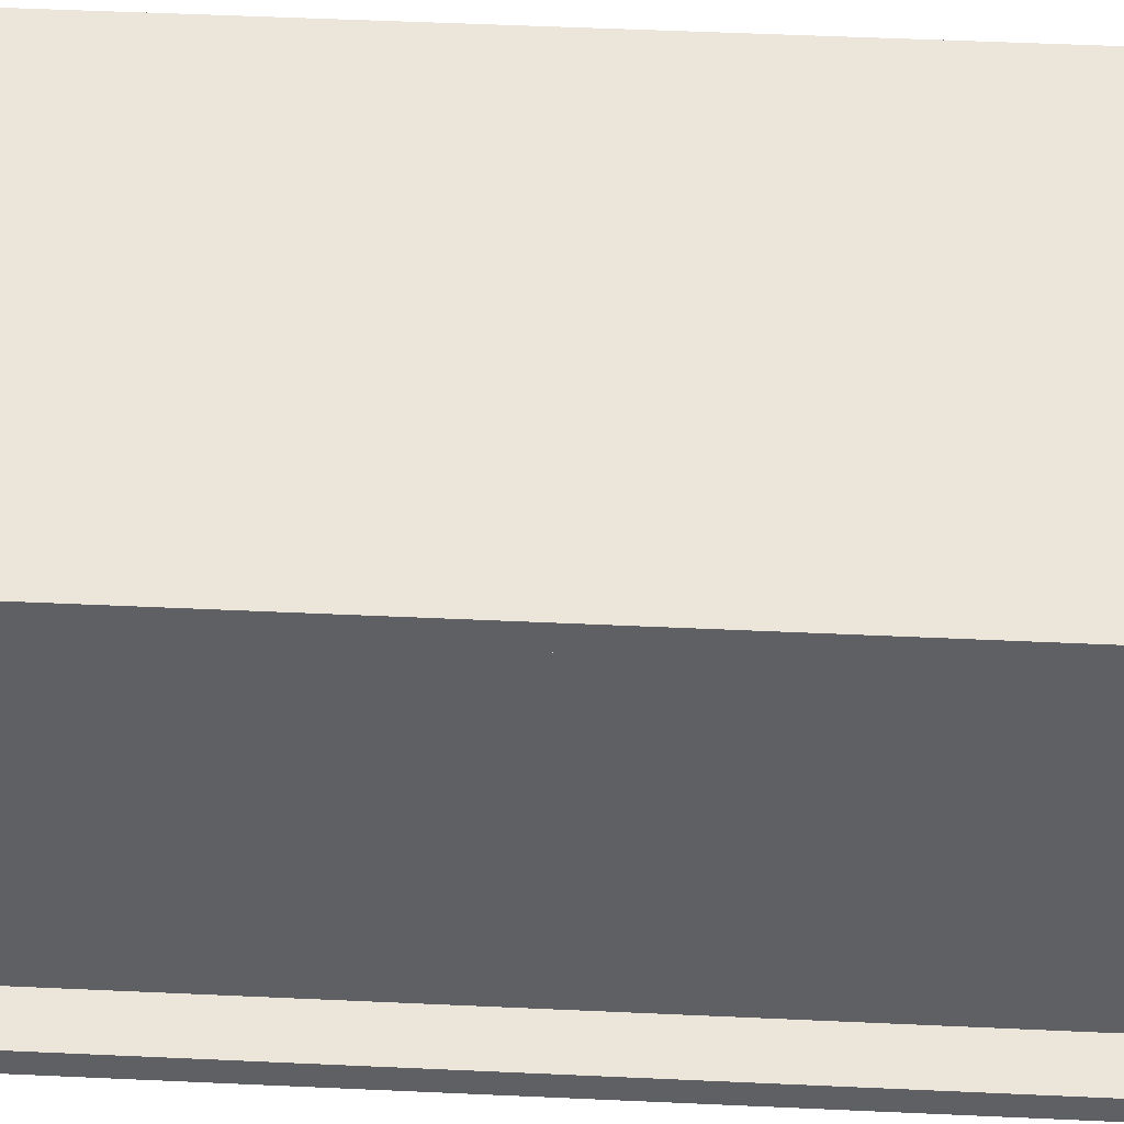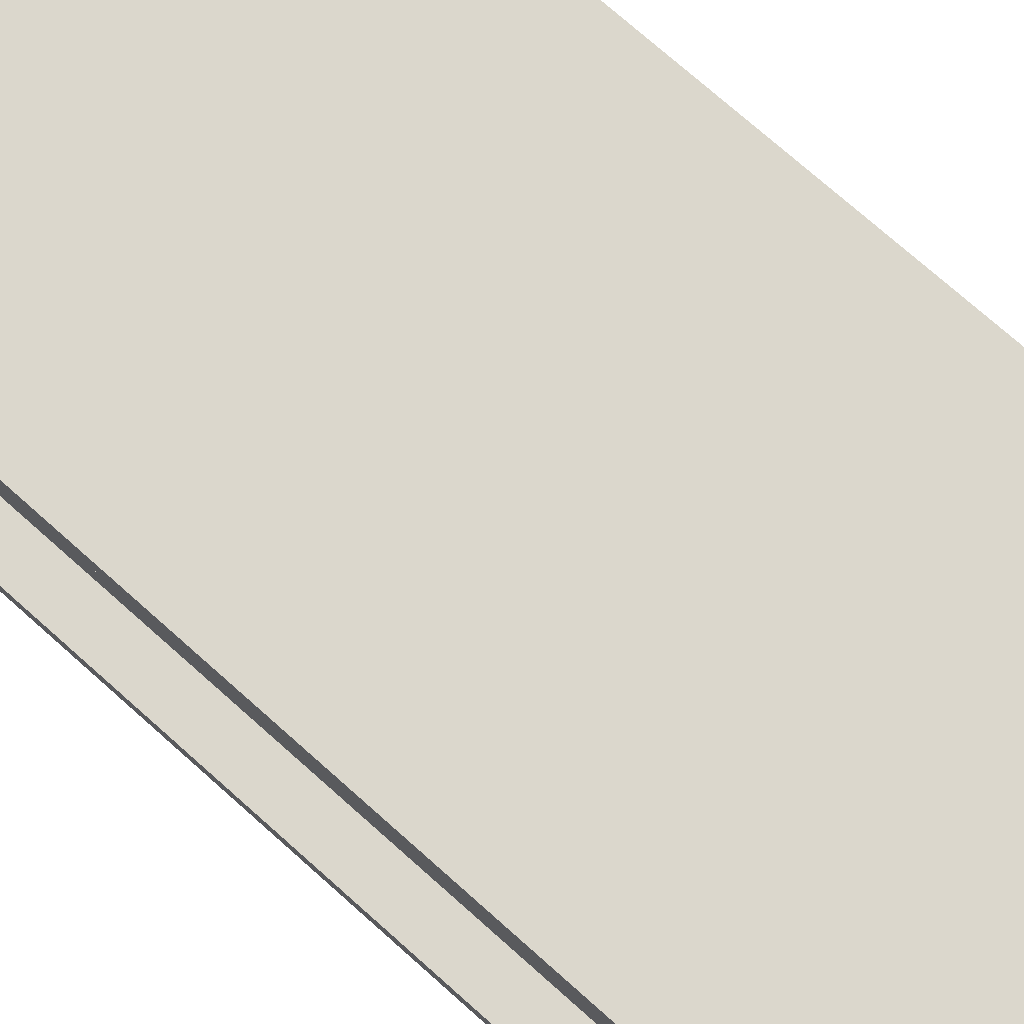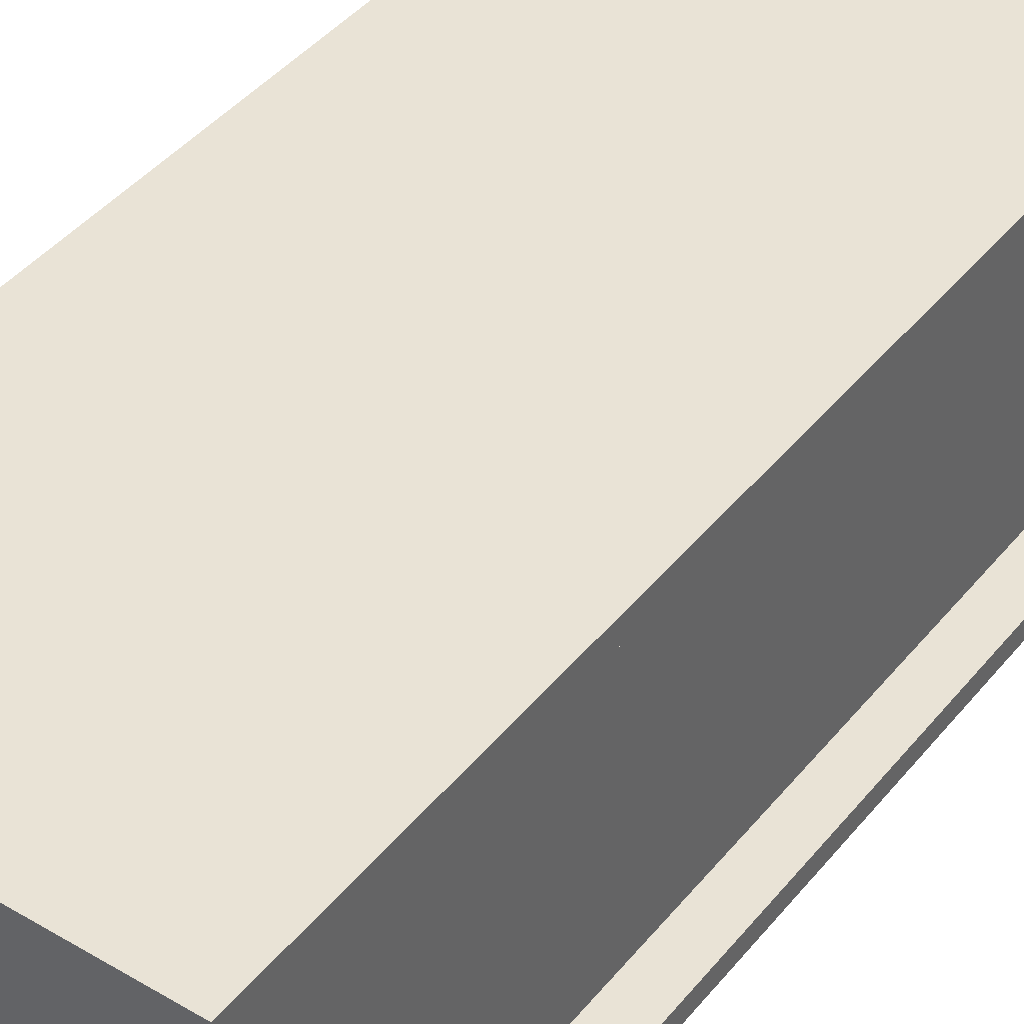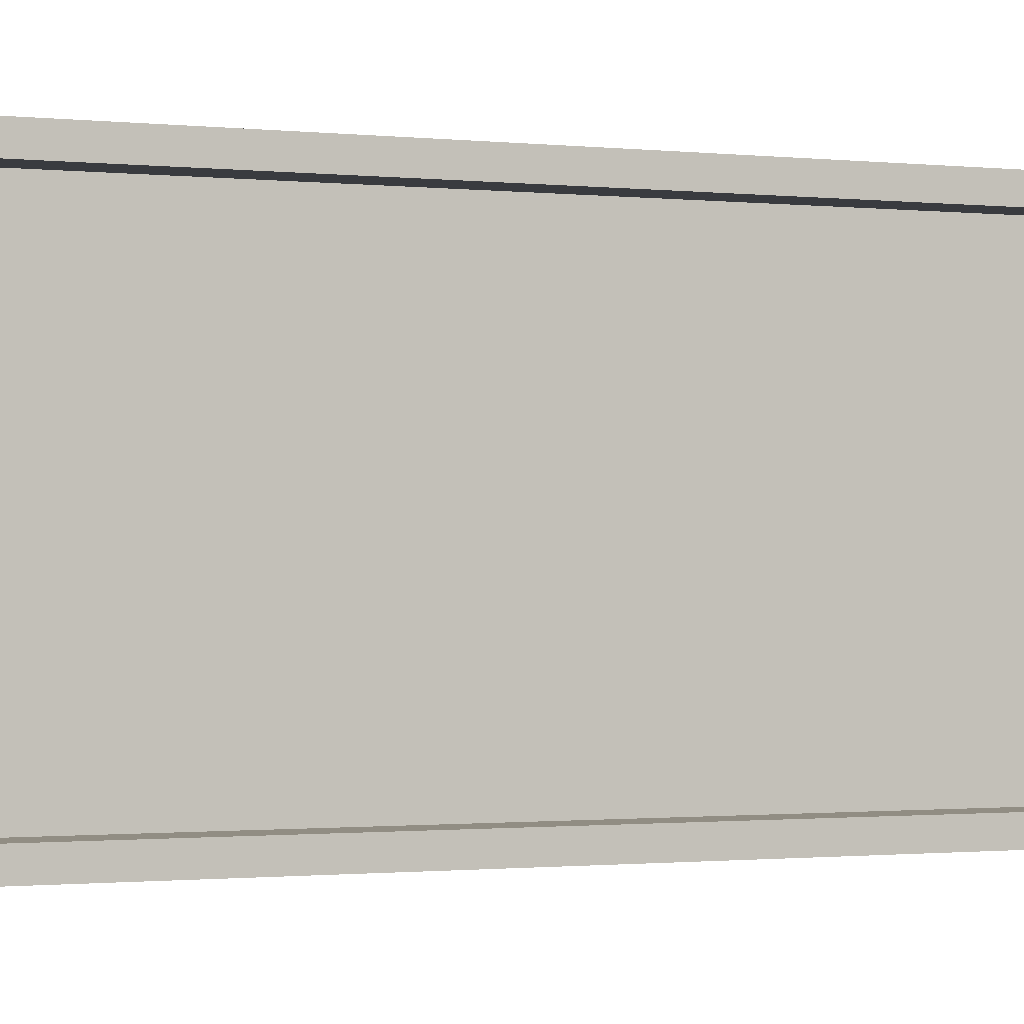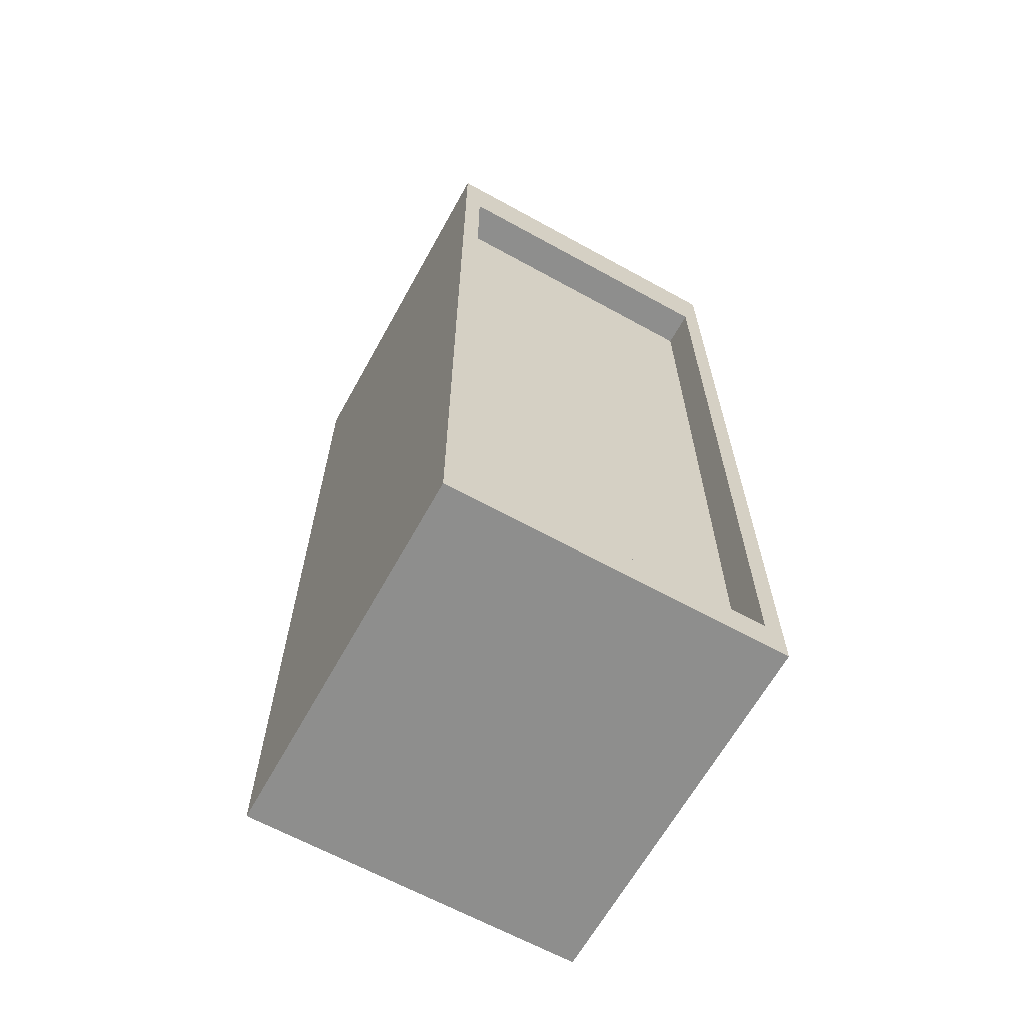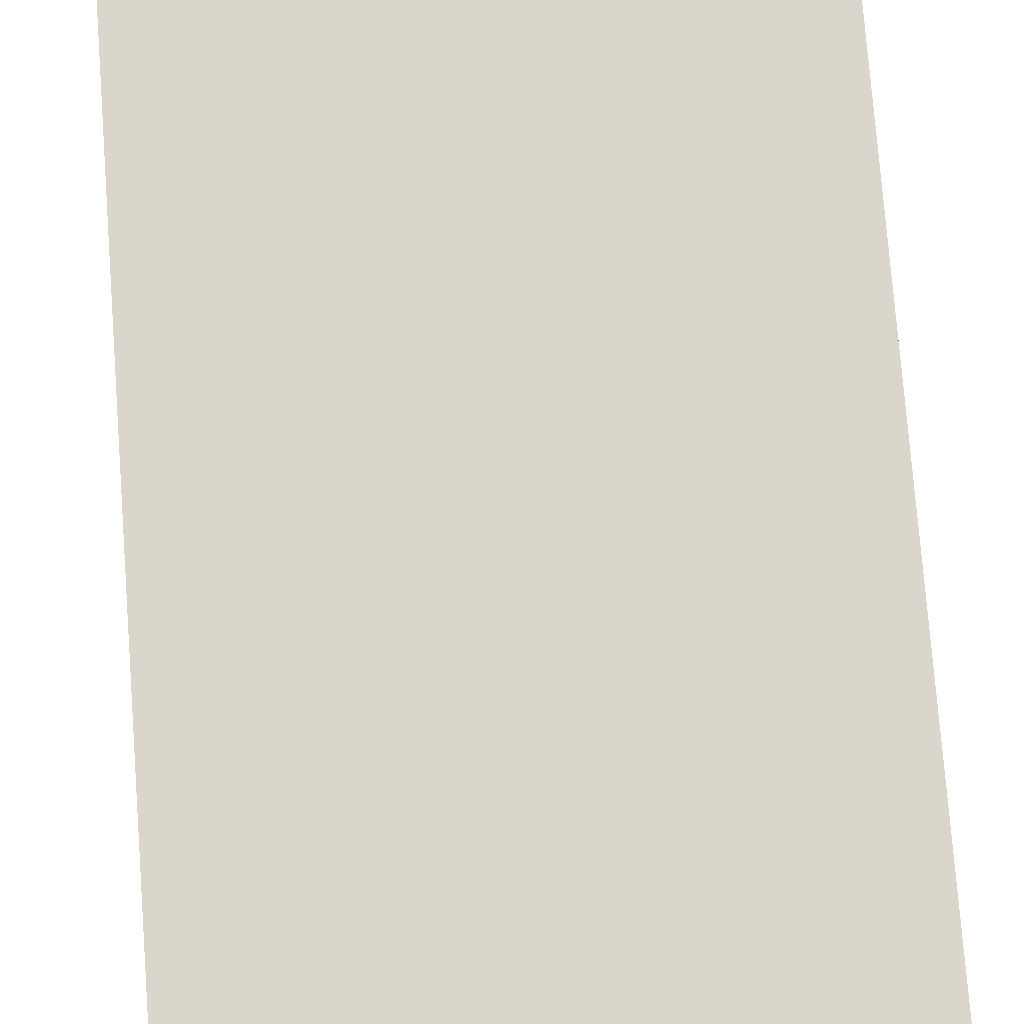
<metadata>
{"format":"obj","ext":"obj","renderer":"f3d","projection":"perspective","resolution":1024,"background":"white","views":[{"elev":47.7,"azim":93.0,"up":"+Z"},{"elev":73.4,"azim":131.8,"up":"+Z"},{"elev":42.0,"azim":35.5,"up":"+Z"},{"elev":-0.9,"azim":-115.9,"up":"+Z"},{"elev":-64.9,"azim":-119.0,"up":"+Y"},{"elev":74.1,"azim":175.7,"up":"+Z"}]}
</metadata>
<code>
o model.obj
v 5 25 -4.5
v 5 0 4.5
v 5 0 -4.5
v -5 25 -4.5
v 5 25 4.5
v -5 25 4.5
v -5 0 4.5
v -5 0 -4.5
v 5 23 4
v -5 23 4
v -5 23 -4
v 5 23 -4
v 5 1 4
v -5 1 4
v -5 1 -4
v 5 1 -4
v 5 23 -4
v 5 23 4
v 4 23 4
v 4 23 -4
v -5 23 4
v -5 23 -4
v -4 23 -4
v -4 23 4
v -5 1 -4
v -5 1 4
v -4 1 4
v -4 1 -4
v 5 1 4
v 5 1 -4
v 4 1 -4
v 4 1 4
v 5 25 -4.5
v -5 25 -4.5
v -5 25 4.5
v 5 25 4.5
v -5 0 -4.5
v 5 0 -4.5
v 5 0 4.5
v -5 0 4.5
v 5 23 4
v 5 1 4
v 4 1 4
v 4 23 4
v -5 1 4
v -5 23 4
v -4 23 4
v -4 1 4
v -5 23 -4
v -5 1 -4
v -4 1 -4
v -4 23 -4
v 5 1 -4
v 5 23 -4
v 4 23 -4
v 4 1 -4
v 5 25 4.5
v -5 25 4.5
v -5 0 4.5
v 5 0 4.5
v -5 25 -4.5
v 5 25 -4.5
v 5 0 -4.5
v -5 0 -4.5
g base
f 3 16 13 2
f 7 14 15 8
f 9 5 2 13
f 11 4 8 15
f 6 10 14 7
f 1 12 16 3
f 12 1 5 9
f 10 6 4 11
f 17 18 19 20
f 21 22 23 24
f 25 26 27 28
f 29 30 31 32
f 33 34 35 36
f 37 38 39 40
f 41 42 43 44
f 45 46 47 48
f 49 50 51 52
f 53 54 55 56
f 57 58 59 60
f 61 62 63 64
v 4 5 4
v 4 1 4
v 4 1 -4
v 4 5 -4
g mod_front
f 65 66 67 68
v -4 1 -4
v -4 5 -4
v -4 1 4
v -4 5 4
g mod_back
f 71 72 70 69
v 4 9 4
v 4 5 4
v 4 5 -4
v 4 9 -4
g mod_front
f 73 74 75 76
v -4 5 -4
v -4 9 -4
v -4 5 4
v -4 9 4
g mod_back
f 79 80 78 77
v 4 13 4
v 4 9 4
v 4 9 -4
v 4 13 -4
g mod_front
f 81 82 83 84
v -4 9 -4
v -4 13 -4
v -4 9 4
v -4 13 4
g mod_back
f 87 88 86 85
v 4 20 4
v 4 17 4
v 4 17 -4
v 4 20 -4
g mod_front
f 89 90 91 92
v -4 17 -4
v -4 20 -4
v -4 17 4
v -4 20 4
g mod_back
f 95 96 94 93
v 4 23 4
v 4 20 4
v 4 20 -4
v 4 23 -4
g mod_front
f 97 98 99 100
v -4 20 -4
v -4 23 -4
v -4 20 4
v -4 23 4
g mod_back
f 103 104 102 101
v 4 17 4
v 4 13 4
v 4 13 -4
v 4 17 -4
g mod_front
f 105 106 107 108
v -4 13 -4
v -4 17 -4
v -4 13 4
v -4 17 4
g mod_back
f 111 112 110 109

</code>
